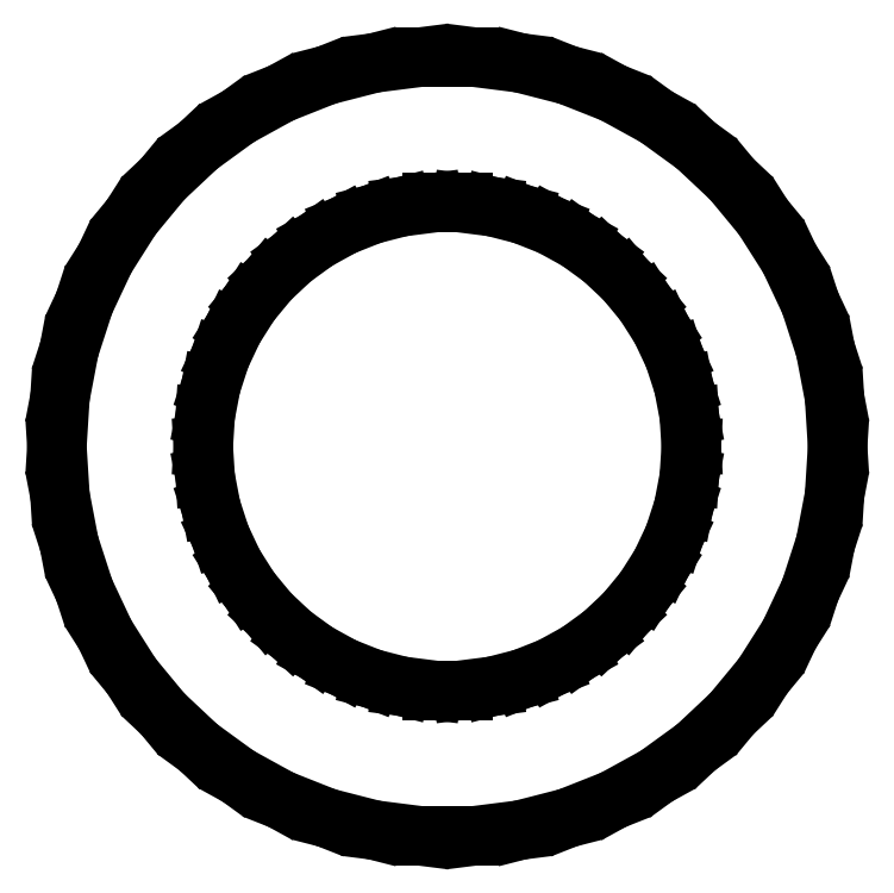
<metadata>
{"format":"dxf","ext":"dxf","renderer":"ezdxf+matplotlib","layout":"modelspace","background":"white","min_lineweight":24,"dpi":150}
</metadata>
<code>
0
SECTION
2
ENTITIES
0
LINE
8
0
10
2.249
20
-11.79
11
3.708
21
-11.41
0
LINE
8
0
10
3.708
20
-11.41
11
5.109
21
-10.86
0
LINE
8
0
10
5.109
20
-10.86
11
6.43
21
-10.13
0
LINE
8
0
10
6.43
20
-10.13
11
7.649
21
-9.246
0
LINE
8
0
10
7.649
20
-9.246
11
8.748
21
-8.215
0
LINE
8
0
10
8.748
20
-8.215
11
9.708
21
-7.053
0
LINE
8
0
10
9.708
20
-7.053
11
10.52
21
-5.781
0
LINE
8
0
10
10.52
20
-5.781
11
11.16
21
-4.417
0
LINE
8
0
10
11.16
20
-4.417
11
11.62
21
-2.984
0
LINE
8
0
10
11.62
20
-2.984
11
11.91
21
-1.504
0
LINE
8
0
10
11.91
20
-1.504
11
12
21
0
0
LINE
8
0
10
12
20
0
11
11.91
21
1.504
0
LINE
8
0
10
11.91
20
1.504
11
11.62
21
2.984
0
LINE
8
0
10
11.62
20
2.984
11
11.16
21
4.417
0
LINE
8
0
10
11.16
20
4.417
11
10.52
21
5.781
0
LINE
8
0
10
10.52
20
5.781
11
9.708
21
7.053
0
LINE
8
0
10
9.708
20
7.053
11
8.748
21
8.215
0
LINE
8
0
10
8.748
20
8.215
11
7.649
21
9.246
0
LINE
8
0
10
7.649
20
9.246
11
6.43
21
10.13
0
LINE
8
0
10
6.43
20
10.13
11
5.109
21
10.86
0
LINE
8
0
10
5.109
20
10.86
11
3.708
21
11.41
0
LINE
8
0
10
3.708
20
11.41
11
2.249
21
11.79
0
LINE
8
0
10
2.249
20
11.79
11
0.7535
21
11.98
0
LINE
8
0
10
0.7535
20
11.98
11
-0.7535
21
11.98
0
LINE
8
0
10
-0.7535
20
11.98
11
-2.249
21
11.79
0
LINE
8
0
10
-2.249
20
11.79
11
-3.708
21
11.41
0
LINE
8
0
10
-3.708
20
11.41
11
-5.109
21
10.86
0
LINE
8
0
10
-5.109
20
10.86
11
-6.43
21
10.13
0
LINE
8
0
10
-6.43
20
10.13
11
-7.649
21
9.246
0
LINE
8
0
10
-7.649
20
9.246
11
-8.748
21
8.215
0
LINE
8
0
10
-8.748
20
8.215
11
-9.708
21
7.053
0
LINE
8
0
10
-9.708
20
7.053
11
-10.52
21
5.781
0
LINE
8
0
10
-10.52
20
5.781
11
-11.16
21
4.417
0
LINE
8
0
10
-11.16
20
4.417
11
-11.62
21
2.984
0
LINE
8
0
10
-11.62
20
2.984
11
-11.91
21
1.504
0
LINE
8
0
10
-11.91
20
1.504
11
-12
21
0
0
LINE
8
0
10
-12
20
0
11
-11.91
21
-1.504
0
LINE
8
0
10
-11.91
20
-1.504
11
-11.62
21
-2.984
0
LINE
8
0
10
-11.62
20
-2.984
11
-11.16
21
-4.417
0
LINE
8
0
10
-11.16
20
-4.417
11
-10.52
21
-5.781
0
LINE
8
0
10
-10.52
20
-5.781
11
-9.708
21
-7.053
0
LINE
8
0
10
-9.708
20
-7.053
11
-8.748
21
-8.215
0
LINE
8
0
10
-8.748
20
-8.215
11
-7.649
21
-9.246
0
LINE
8
0
10
-7.649
20
-9.246
11
-6.43
21
-10.13
0
LINE
8
0
10
-6.43
20
-10.13
11
-5.109
21
-10.86
0
LINE
8
0
10
-5.109
20
-10.86
11
-3.708
21
-11.41
0
LINE
8
0
10
-3.708
20
-11.41
11
-2.249
21
-11.79
0
LINE
8
0
10
-2.249
20
-11.79
11
-0.7535
21
-11.98
0
LINE
8
0
10
-0.7535
20
-11.98
11
0.7535
21
-11.98
0
LINE
8
0
10
0.7535
20
-11.98
11
2.249
21
-11.79
0
LINE
8
0
10
-0.4709
20
-7.485
11
-1.405
21
-7.367
0
LINE
8
0
10
-1.405
20
-7.367
11
-2.318
21
-7.133
0
LINE
8
0
10
-2.318
20
-7.133
11
-3.193
21
-6.786
0
LINE
8
0
10
-3.193
20
-6.786
11
-4.019
21
-6.332
0
LINE
8
0
10
-4.019
20
-6.332
11
-4.781
21
-5.779
0
LINE
8
0
10
-4.781
20
-5.779
11
-5.467
21
-5.134
0
LINE
8
0
10
-5.467
20
-5.134
11
-6.068
21
-4.408
0
LINE
8
0
10
-6.068
20
-4.408
11
-6.572
21
-3.613
0
LINE
8
0
10
-6.572
20
-3.613
11
-6.973
21
-2.761
0
LINE
8
0
10
-6.973
20
-2.761
11
-7.264
21
-1.865
0
LINE
8
0
10
-7.264
20
-1.865
11
-7.441
21
-0.94
0
LINE
8
0
10
-7.441
20
-0.94
11
-7.5
21
0
0
LINE
8
0
10
-7.5
20
0
11
-7.441
21
0.94
0
LINE
8
0
10
-7.441
20
0.94
11
-7.264
21
1.865
0
LINE
8
0
10
-7.264
20
1.865
11
-6.973
21
2.761
0
LINE
8
0
10
-6.973
20
2.761
11
-6.572
21
3.613
0
LINE
8
0
10
-6.572
20
3.613
11
-6.068
21
4.408
0
LINE
8
0
10
-6.068
20
4.408
11
-5.467
21
5.134
0
LINE
8
0
10
-5.467
20
5.134
11
-4.781
21
5.779
0
LINE
8
0
10
-4.781
20
5.779
11
-4.019
21
6.332
0
LINE
8
0
10
-4.019
20
6.332
11
-3.193
21
6.786
0
LINE
8
0
10
-3.193
20
6.786
11
-2.318
21
7.133
0
LINE
8
0
10
-2.318
20
7.133
11
-1.405
21
7.367
0
LINE
8
0
10
-1.405
20
7.367
11
-0.4709
21
7.485
0
LINE
8
0
10
-0.4709
20
7.485
11
0.4709
21
7.485
0
LINE
8
0
10
0.4709
20
7.485
11
1.405
21
7.367
0
LINE
8
0
10
1.405
20
7.367
11
2.318
21
7.133
0
LINE
8
0
10
2.318
20
7.133
11
3.193
21
6.786
0
LINE
8
0
10
3.193
20
6.786
11
4.019
21
6.332
0
LINE
8
0
10
4.019
20
6.332
11
4.781
21
5.779
0
LINE
8
0
10
4.781
20
5.779
11
5.467
21
5.134
0
LINE
8
0
10
5.467
20
5.134
11
6.068
21
4.408
0
LINE
8
0
10
6.068
20
4.408
11
6.572
21
3.613
0
LINE
8
0
10
6.572
20
3.613
11
6.973
21
2.761
0
LINE
8
0
10
6.973
20
2.761
11
7.264
21
1.865
0
LINE
8
0
10
7.264
20
1.865
11
7.441
21
0.94
0
LINE
8
0
10
7.441
20
0.94
11
7.5
21
0
0
LINE
8
0
10
7.5
20
0
11
7.441
21
-0.94
0
LINE
8
0
10
7.441
20
-0.94
11
7.264
21
-1.865
0
LINE
8
0
10
7.264
20
-1.865
11
6.973
21
-2.761
0
LINE
8
0
10
6.973
20
-2.761
11
6.572
21
-3.613
0
LINE
8
0
10
6.572
20
-3.613
11
6.068
21
-4.408
0
LINE
8
0
10
6.068
20
-4.408
11
5.467
21
-5.134
0
LINE
8
0
10
5.467
20
-5.134
11
4.781
21
-5.779
0
LINE
8
0
10
4.781
20
-5.779
11
4.019
21
-6.332
0
LINE
8
0
10
4.019
20
-6.332
11
3.193
21
-6.786
0
LINE
8
0
10
3.193
20
-6.786
11
2.318
21
-7.133
0
LINE
8
0
10
2.318
20
-7.133
11
1.405
21
-7.367
0
LINE
8
0
10
1.405
20
-7.367
11
0.4709
21
-7.485
0
LINE
8
0
10
0.4709
20
-7.485
11
-0.4709
21
-7.485
0
ENDSEC
0
EOF

</code>
